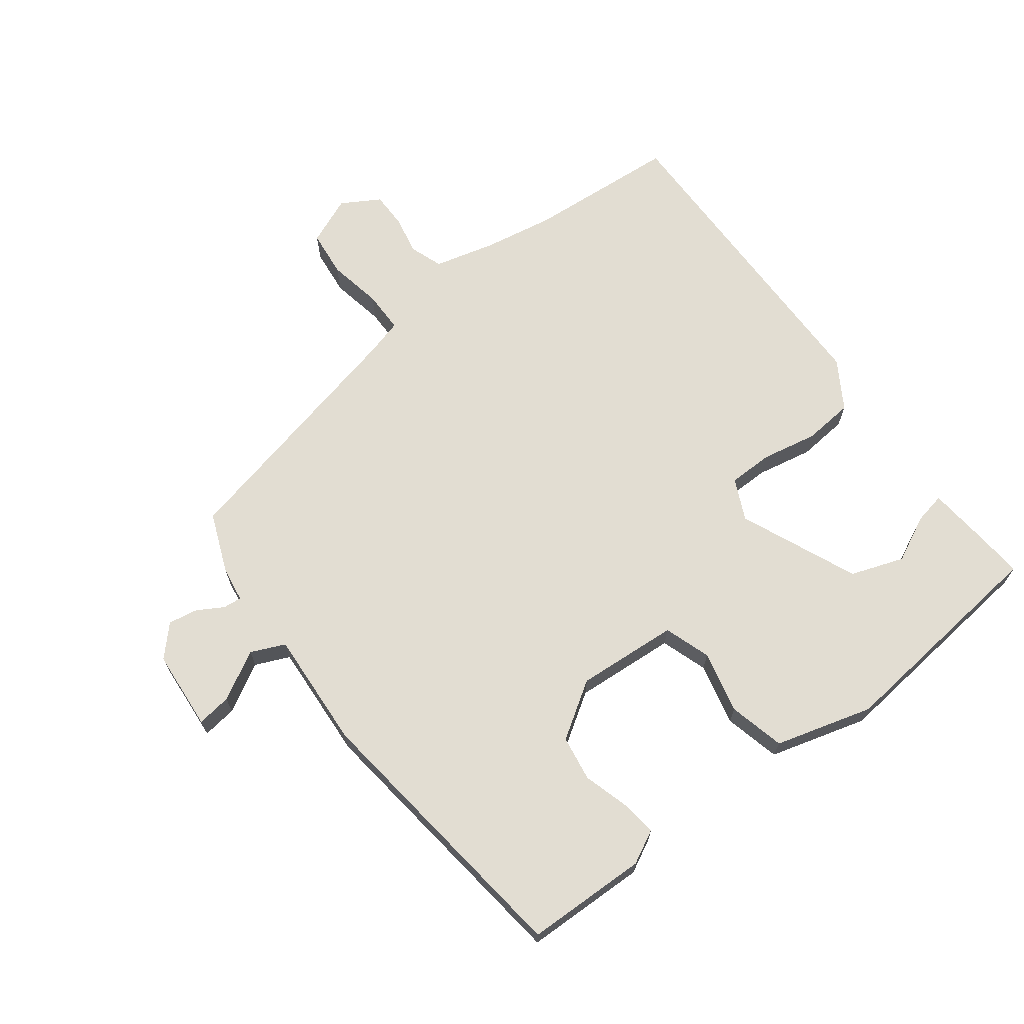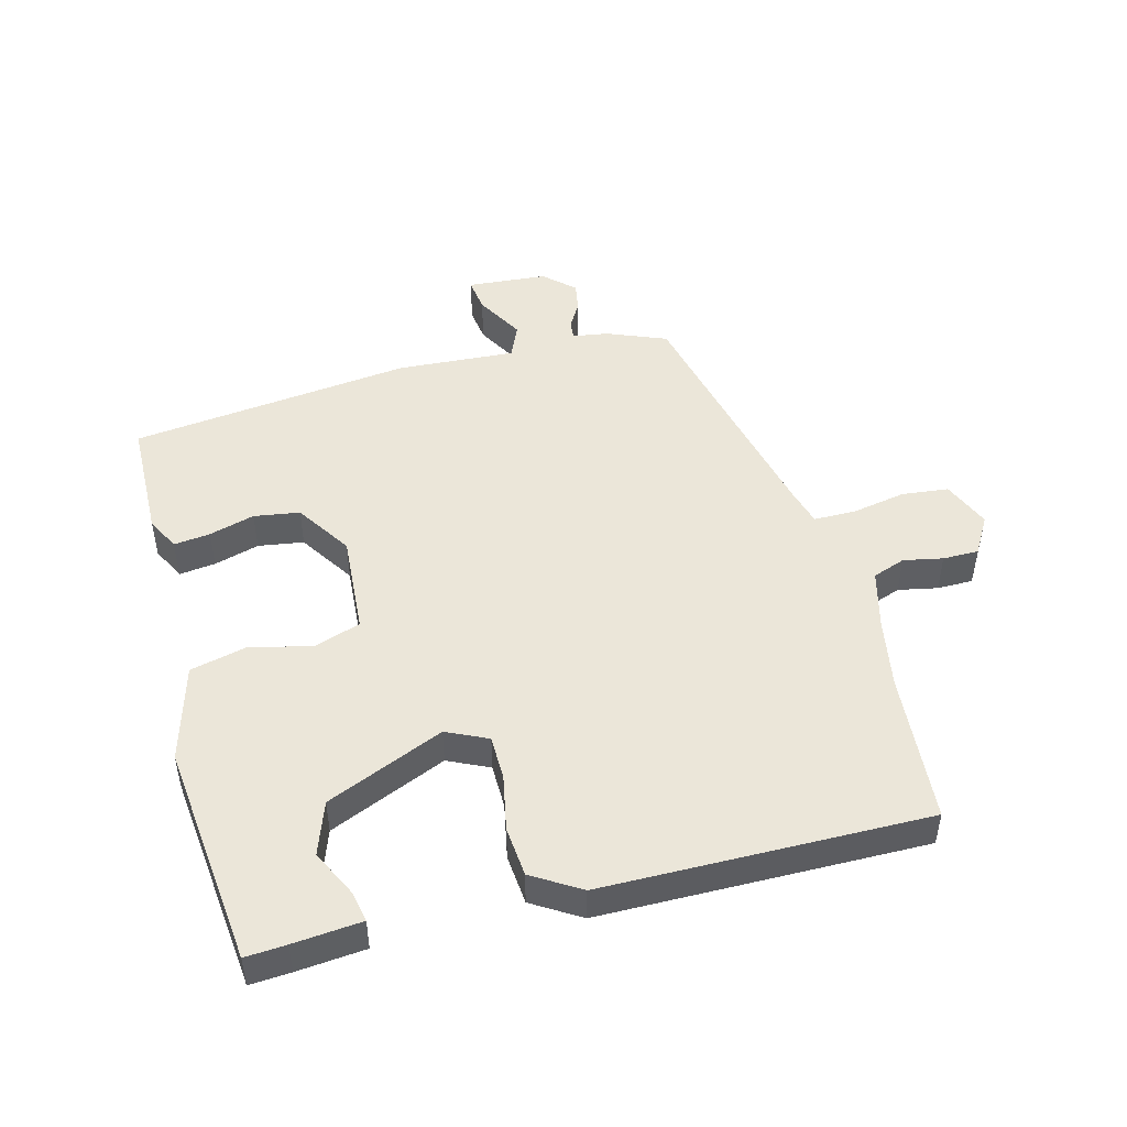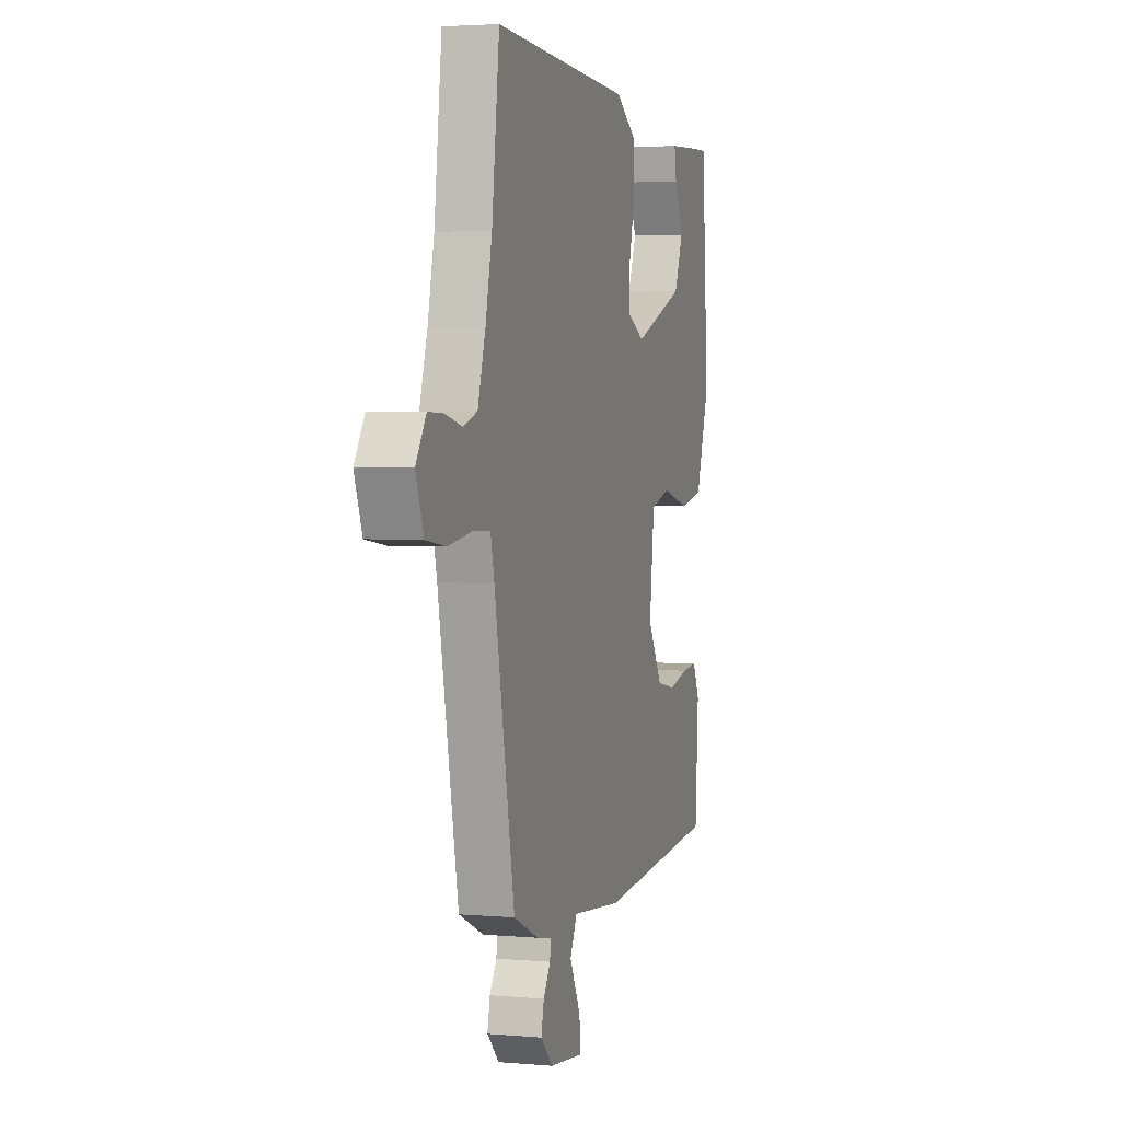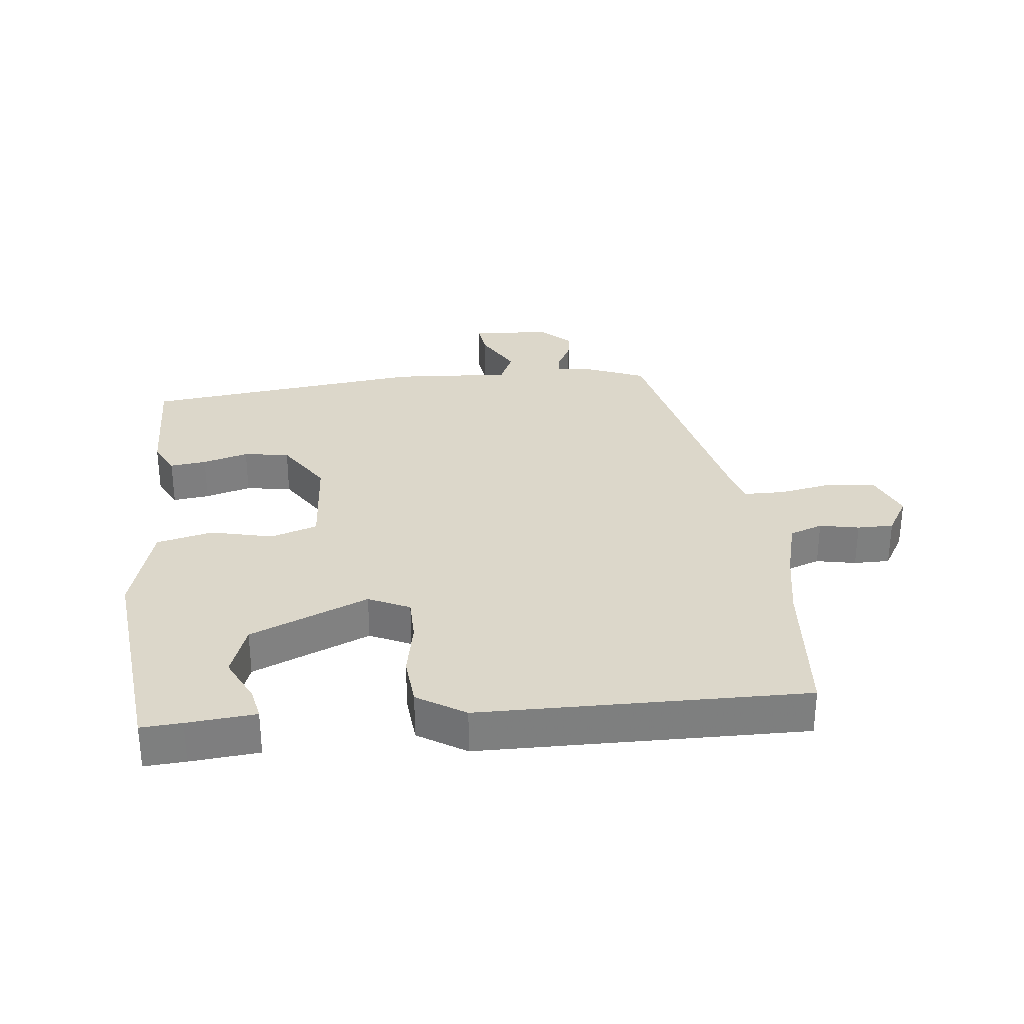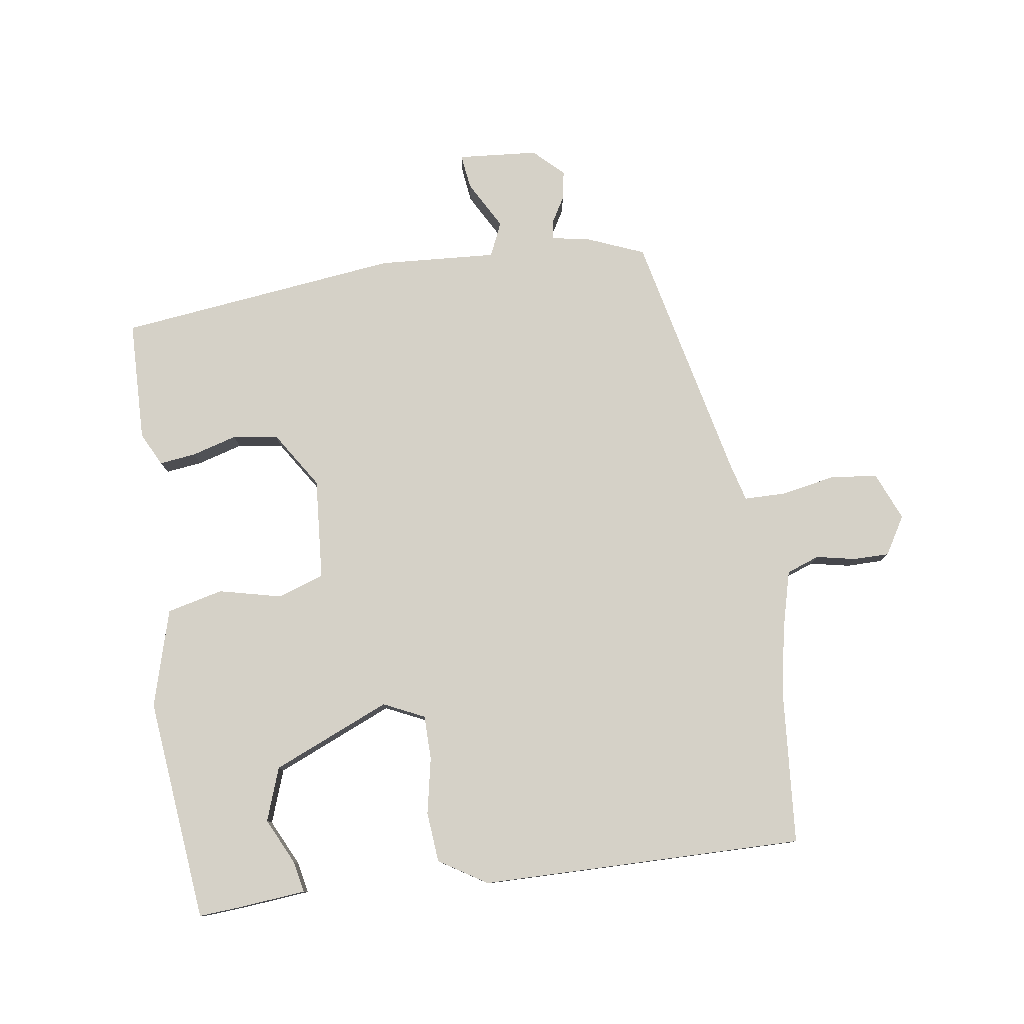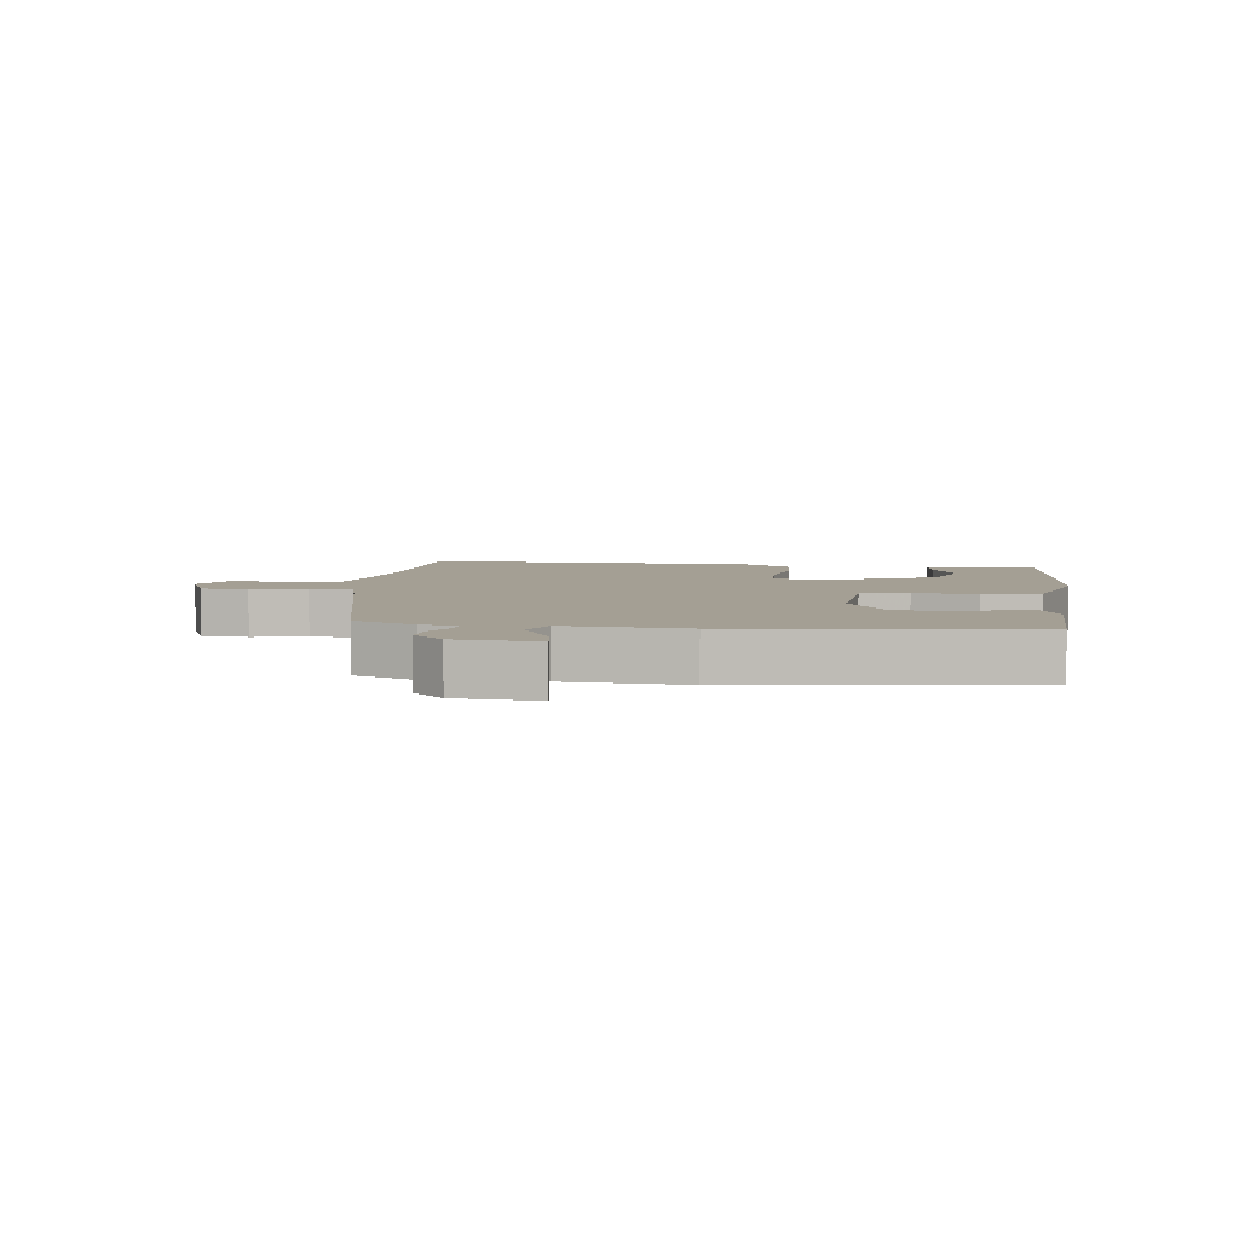
<metadata>
{"format":"obj","ext":"obj","renderer":"f3d","projection":"perspective","resolution":1024,"background":"white","views":[{"elev":68.3,"azim":-129.4,"up":"+Y"},{"elev":48.3,"azim":-17.0,"up":"+Y"},{"elev":3.3,"azim":106.7,"up":"+Z"},{"elev":30.8,"azim":-8.3,"up":"+Y"},{"elev":79.1,"azim":-10.4,"up":"+Y"},{"elev":5.5,"azim":-174.9,"up":"+Y"}]}
</metadata>
<code>
v 0.493 0.07 0.559
v 0.521 0.07 0.321
v 0.545 0.07 0.211
v 0.574 0.07 0.115
v 0.627 0.07 0.098
v 0.689 0.07 0.113
v 0.746 0.07 0.115
v 0.784 0.07 0.056
v 0.755 0.07 -0.022
v 0.681 0.07 -0.033
v 0.594 0.07 -0.02
v 0.528 0.07 -0.023
v 0.514 0.07 -0.084
v 0.439 0.07 -0.487
v 0.346 0.07 -0.529
v 0.29 0.07 -0.54
v 0.294 0.07 -0.569
v 0.32 0.07 -0.61
v 0.33 0.07 -0.656
v 0.285 0.07 -0.702
v 0.158 0.07 -0.717
v 0.163 0.07 -0.662
v 0.203 0.07 -0.583
v 0.177 0.07 -0.53
v -0.01 0.07 -0.549
v -0.46 0.07 -0.512
v -0.472 0.07 -0.319
v -0.447 0.07 -0.265
v -0.389 0.07 -0.27
v -0.316 0.07 -0.288
v -0.244 0.07 -0.274
v -0.19 0.07 -0.183
v -0.208 0.07 -0.022
v -0.283 0.07 0
v -0.381 0.07 -0.027
v -0.471 0.07 -0.009
v -0.521 0.07 0.144
v -0.497 0.07 0.501
v -0.432 0.07 0.499
v -0.323 0.07 0.493
v -0.331 0.07 0.443
v -0.364 0.07 0.368
v -0.331 0.07 0.285
v -0.141 0.07 0.212
v -0.077 0.07 0.245
v -0.079 0.07 0.316
v -0.1 0.07 0.404
v -0.096 0.07 0.484
v -0.022 0.07 0.534
v 0.493 0 0.559
v 0.521 0 0.321
v 0.545 0 0.211
v 0.574 0 0.115
v 0.627 0 0.098
v 0.689 0 0.113
v 0.746 0 0.115
v 0.784 0 0.056
v 0.755 0 -0.022
v 0.681 0 -0.033
v 0.594 0 -0.02
v 0.528 0 -0.023
v 0.514 0 -0.084
v 0.439 0 -0.487
v 0.346 0 -0.529
v 0.29 0 -0.54
v 0.294 0 -0.569
v 0.32 0 -0.61
v 0.33 0 -0.656
v 0.285 0 -0.702
v 0.158 0 -0.717
v 0.163 0 -0.662
v 0.203 0 -0.583
v 0.177 0 -0.53
v -0.01 0 -0.549
v -0.46 0 -0.512
v -0.472 0 -0.319
v -0.447 0 -0.265
v -0.389 0 -0.27
v -0.316 0 -0.288
v -0.244 0 -0.274
v -0.19 0 -0.183
v -0.208 0 -0.022
v -0.283 0 0
v -0.381 0 -0.027
v -0.471 0 -0.009
v -0.521 0 0.144
v -0.497 0 0.501
v -0.432 0 0.499
v -0.323 0 0.493
v -0.331 0 0.443
v -0.364 0 0.368
v -0.331 0 0.285
v -0.141 0 0.212
v -0.077 0 0.245
v -0.079 0 0.316
v -0.1 0 0.404
v -0.096 0 0.484
v -0.022 0 0.534
f 46 47 48 49
f 45 46 49 1
f 39 40 41 42
f 39 42 43
f 38 39 43
f 37 38 43
f 34 35 36 37
f 33 34 37 43
f 27 28 29 30
f 27 30 31
f 24 25 26 27
f 24 27 31
f 20 21 22 23
f 20 23 24
f 17 18 19 20
f 16 17 20 24
f 13 14 15 16
f 12 13 16 24
f 8 9 10 11
f 8 11 12
f 5 6 7 8
f 5 8 12
f 4 5 12
f 3 4 12 24
f 45 1 2
f 44 45 2 3
f 33 43 44
f 32 33 44 3
f 3 24 31 32
f 98 97 96 95
f 50 98 95 94
f 91 90 89 88
f 92 91 88
f 92 88 87
f 92 87 86
f 86 85 84 83
f 92 86 83 82
f 79 78 77 76
f 80 79 76
f 76 75 74 73
f 80 76 73
f 72 71 70 69
f 73 72 69
f 69 68 67 66
f 73 69 66 65
f 65 64 63 62
f 73 65 62 61
f 60 59 58 57
f 61 60 57
f 57 56 55 54
f 61 57 54
f 61 54 53
f 73 61 53 52
f 51 50 94
f 52 51 94 93
f 93 92 82
f 52 93 82 81
f 81 80 73 52
f 1 50 51 2
f 2 51 52 3
f 3 52 53 4
f 4 53 54 5
f 5 54 55 6
f 6 55 56 7
f 7 56 57 8
f 8 57 58 9
f 9 58 59 10
f 10 59 60 11
f 11 60 61 12
f 12 61 62 13
f 13 62 63 14
f 14 63 64 15
f 15 64 65 16
f 16 65 66 17
f 17 66 67 18
f 18 67 68 19
f 19 68 69 20
f 20 69 70 21
f 21 70 71 22
f 22 71 72 23
f 23 72 73 24
f 24 73 74 25
f 25 74 75 26
f 26 75 76 27
f 27 76 77 28
f 28 77 78 29
f 29 78 79 30
f 30 79 80 31
f 31 80 81 32
f 32 81 82 33
f 33 82 83 34
f 34 83 84 35
f 35 84 85 36
f 36 85 86 37
f 37 86 87 38
f 38 87 88 39
f 39 88 89 40
f 40 89 90 41
f 41 90 91 42
f 42 91 92 43
f 43 92 93 44
f 44 93 94 45
f 45 94 95 46
f 46 95 96 47
f 47 96 97 48
f 48 97 98 49
f 49 98 50 1

</code>
